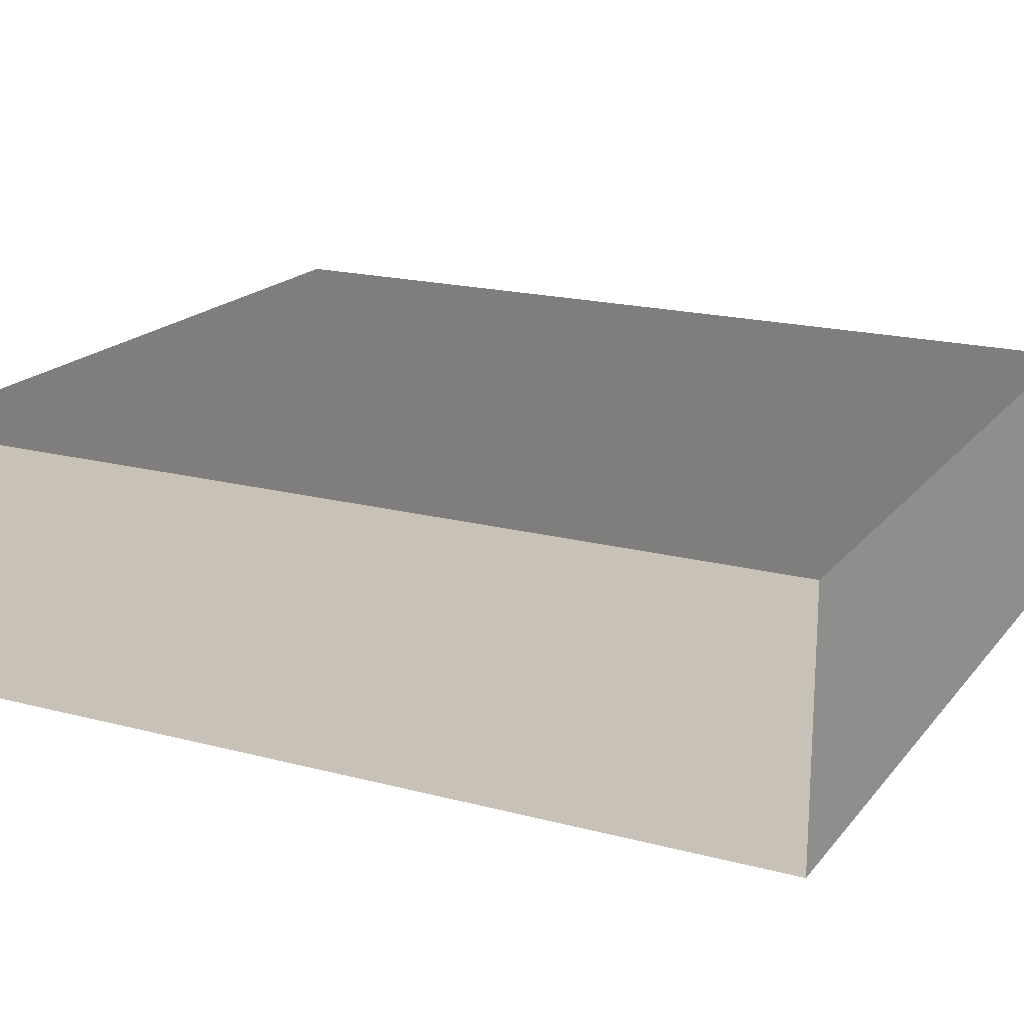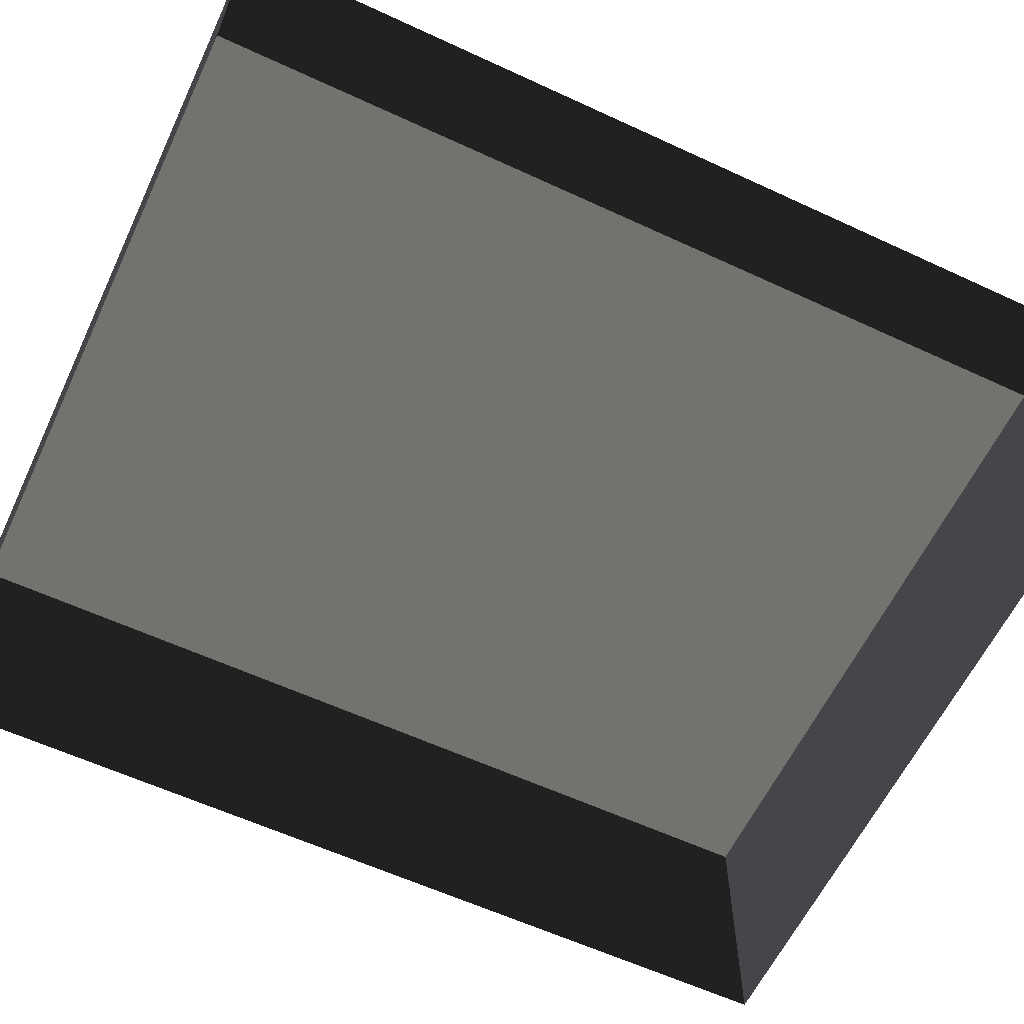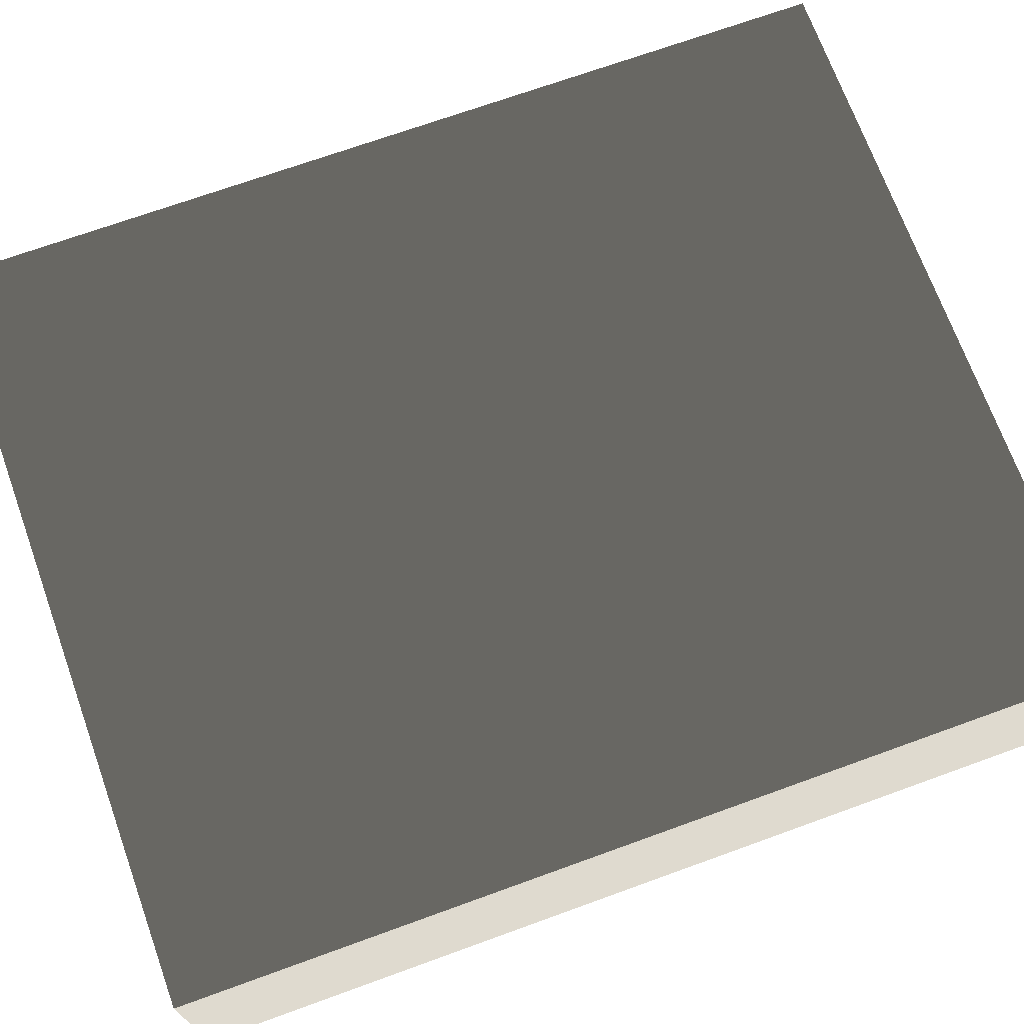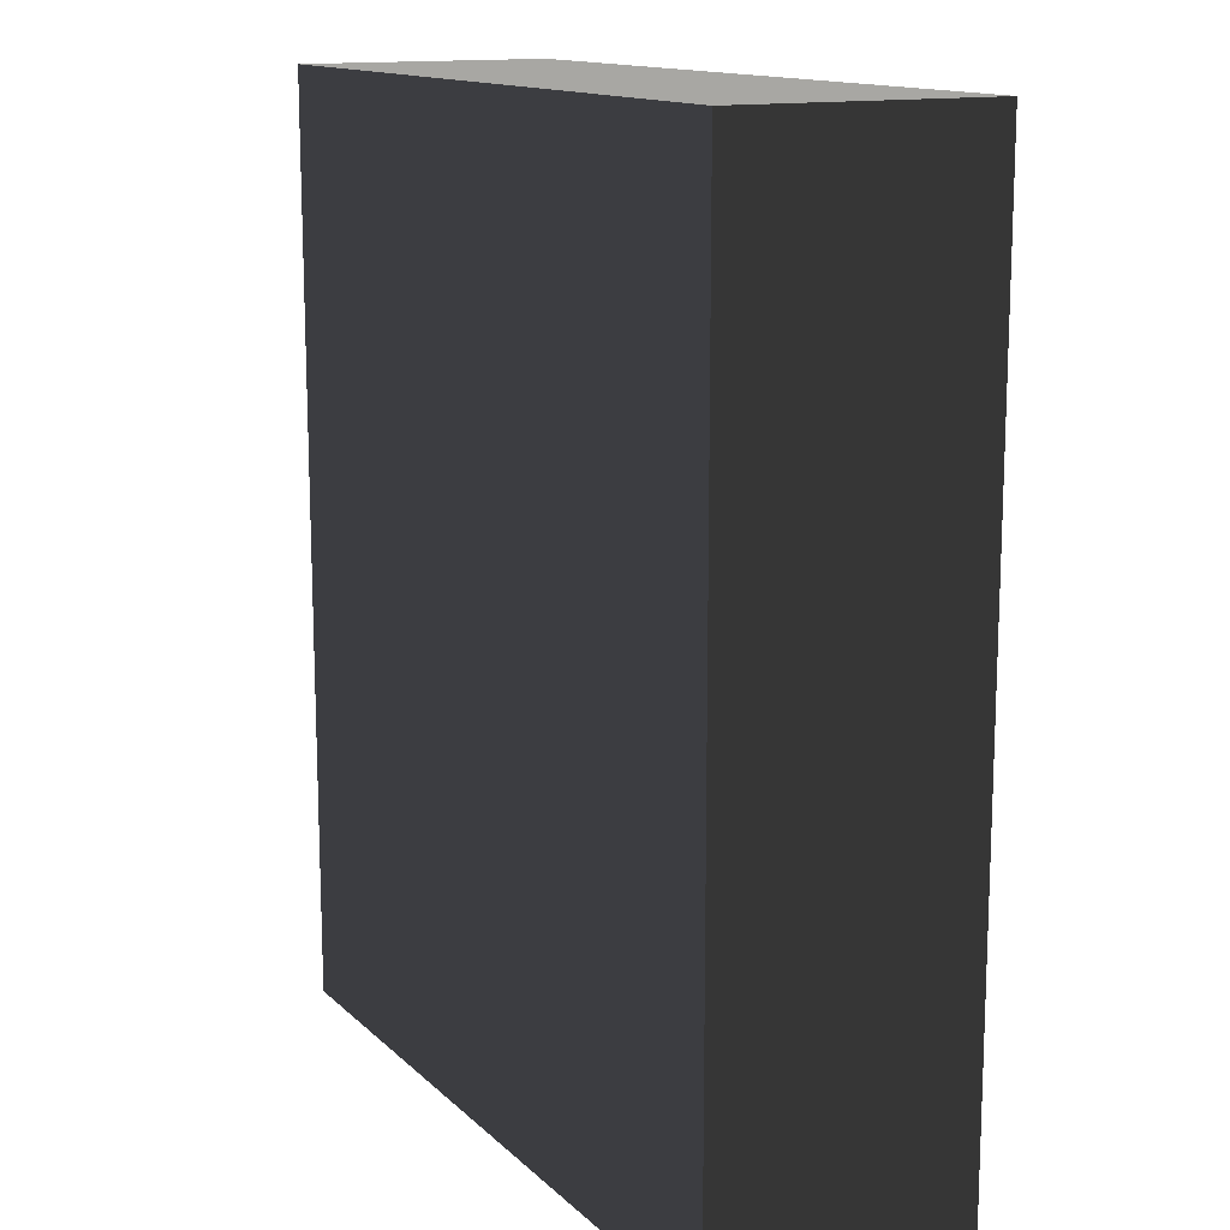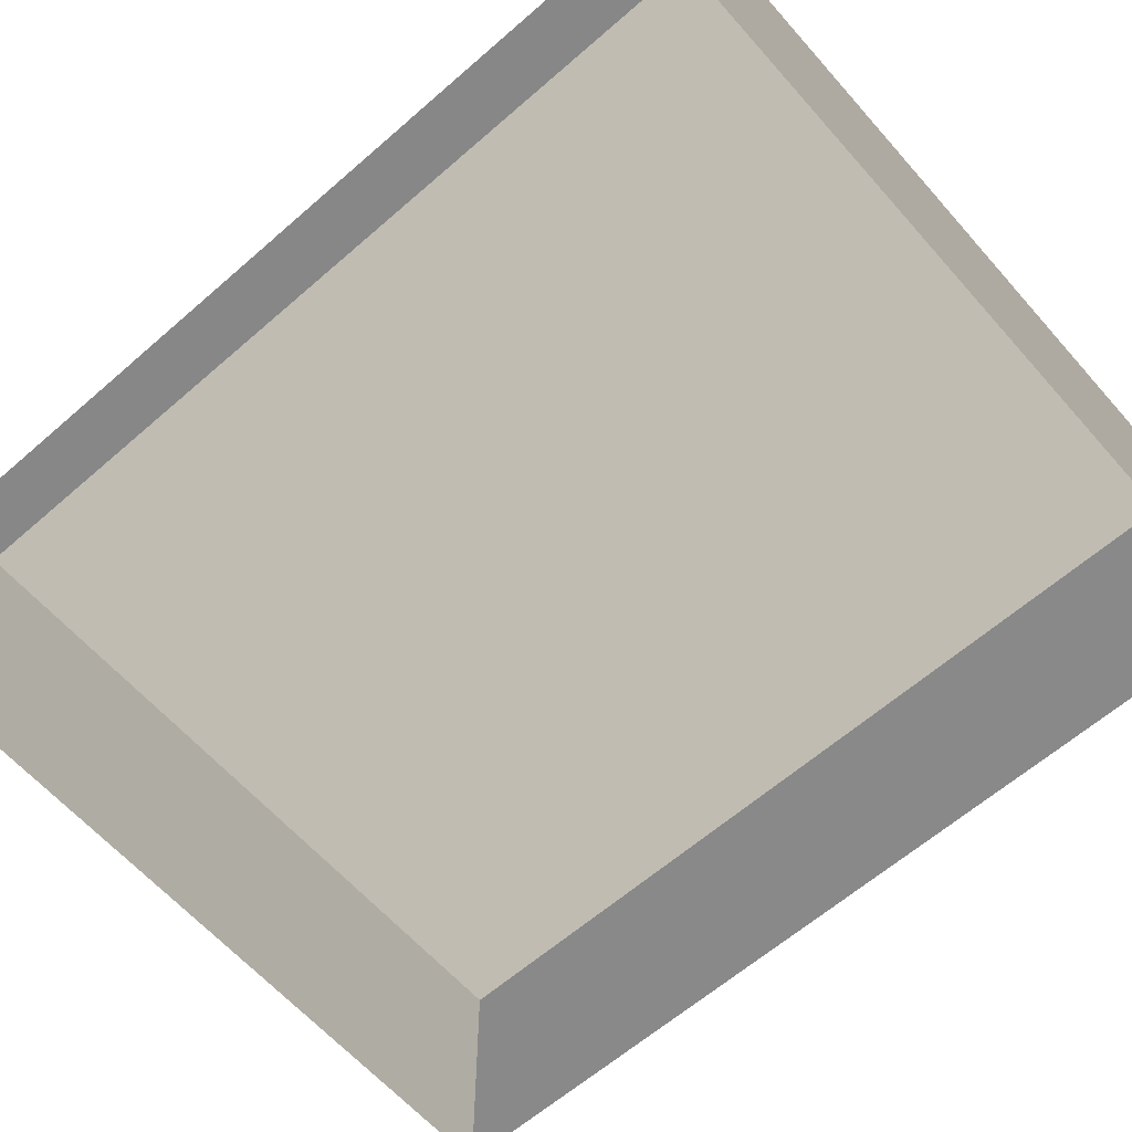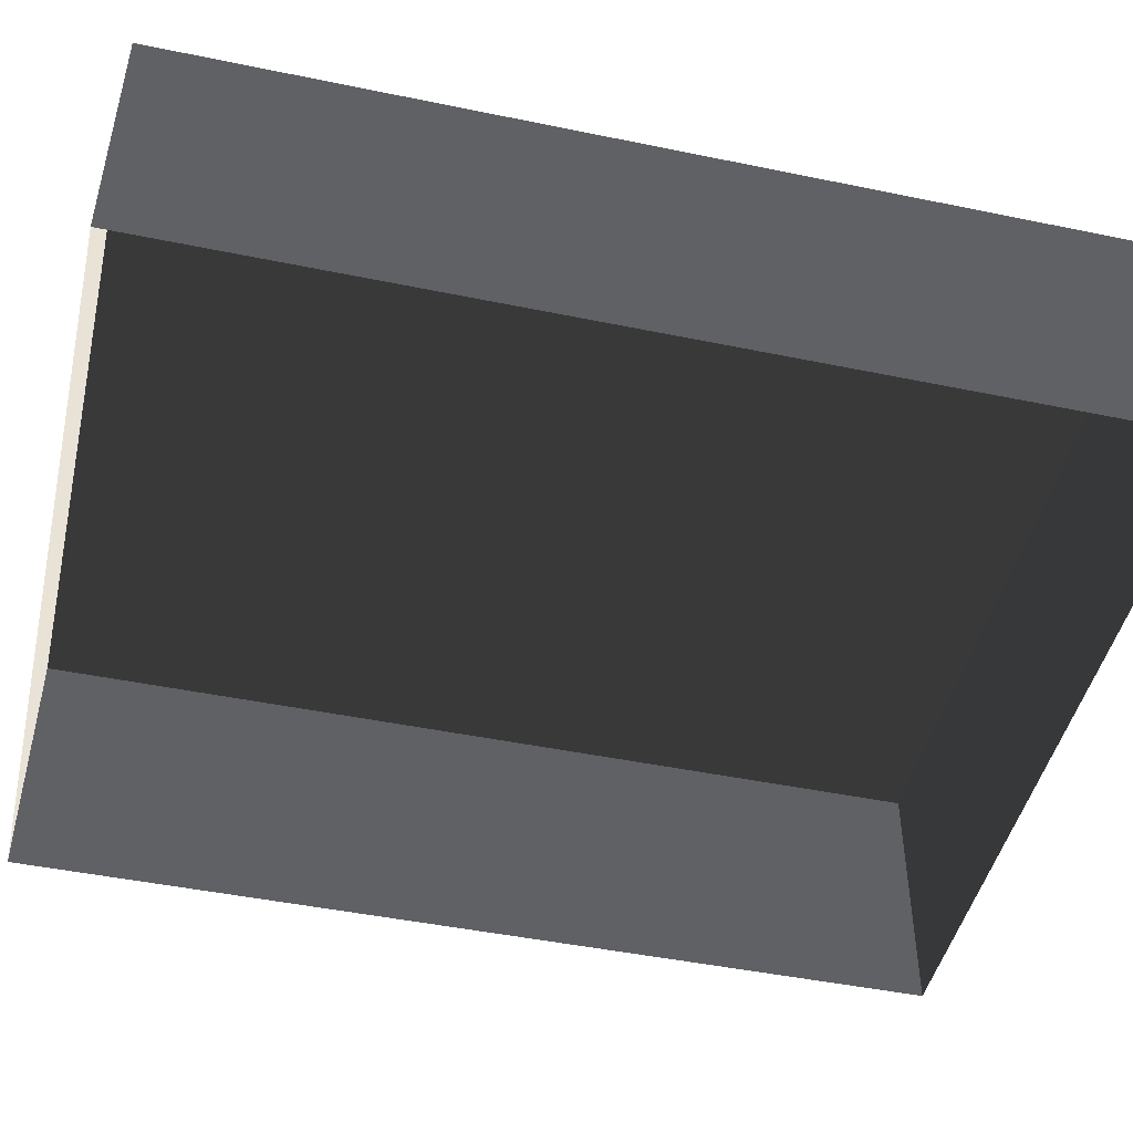
<metadata>
{"format":"obj","ext":"obj","renderer":"f3d","projection":"perspective","resolution":1024,"background":"white","views":[{"elev":18.7,"azim":-63.3,"up":"+Z"},{"elev":-60.6,"azim":-115.3,"up":"+Z"},{"elev":70.8,"azim":-109.9,"up":"+Z"},{"elev":13.9,"azim":61.7,"up":"+Y"},{"elev":-62.8,"azim":131.4,"up":"+Z"},{"elev":-46.6,"azim":76.8,"up":"+Z"}]}
</metadata>
<code>
v 0.04195 0.04993 0.02823
v -0.04135 0.04993 0.02823
v 0.04195 -0.05042 0.02823
v -0.04135 -0.05042 0.02823
v 0.04195 -0.05042 -3.895e-07
v 0.04195 -0.05042 0.02823
v -0.04135 -0.05042 -3.895e-07
v -0.04135 -0.05042 0.02823
v -0.04135 -0.05042 0.02823
v -0.04135 0.04993 0.02823
v -0.04135 -0.05042 -3.895e-07
v -0.04135 0.04993 -4.015e-07
v -0.04135 0.04993 -4.015e-07
v -0.04135 0.04993 0.02823
v 0.04195 0.04993 -4.015e-07
v 0.04195 0.04993 0.02823
v 0.04195 0.04993 0.02823
v 0.04195 -0.05042 0.02823
v 0.04195 0.04993 -4.015e-07
v 0.04195 -0.05042 -3.895e-07
g Tree_Base_23631_611
f 1 3 2
f 2 3 4
f 5 7 6
f 6 7 8
f 9 11 10
f 10 11 12
f 13 15 14
f 14 15 16
f 17 19 18
f 18 19 20

</code>
